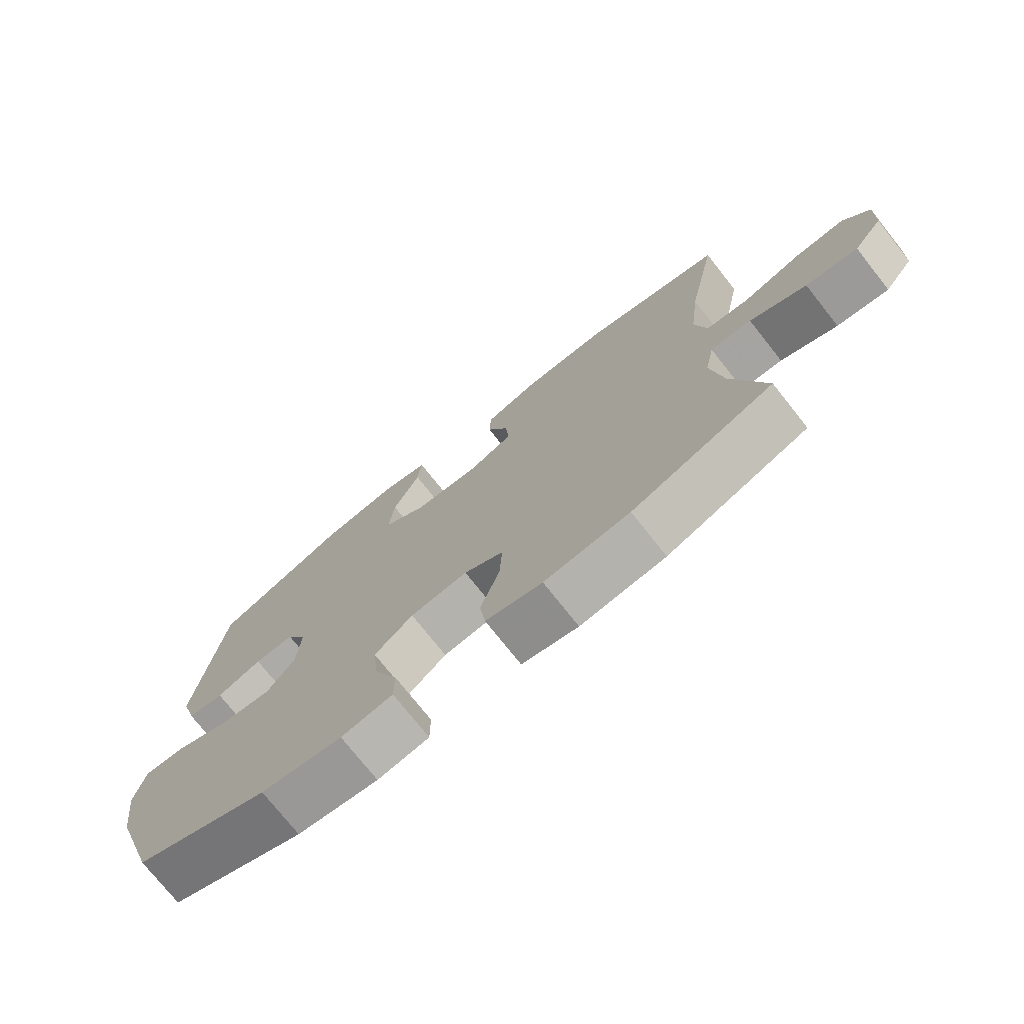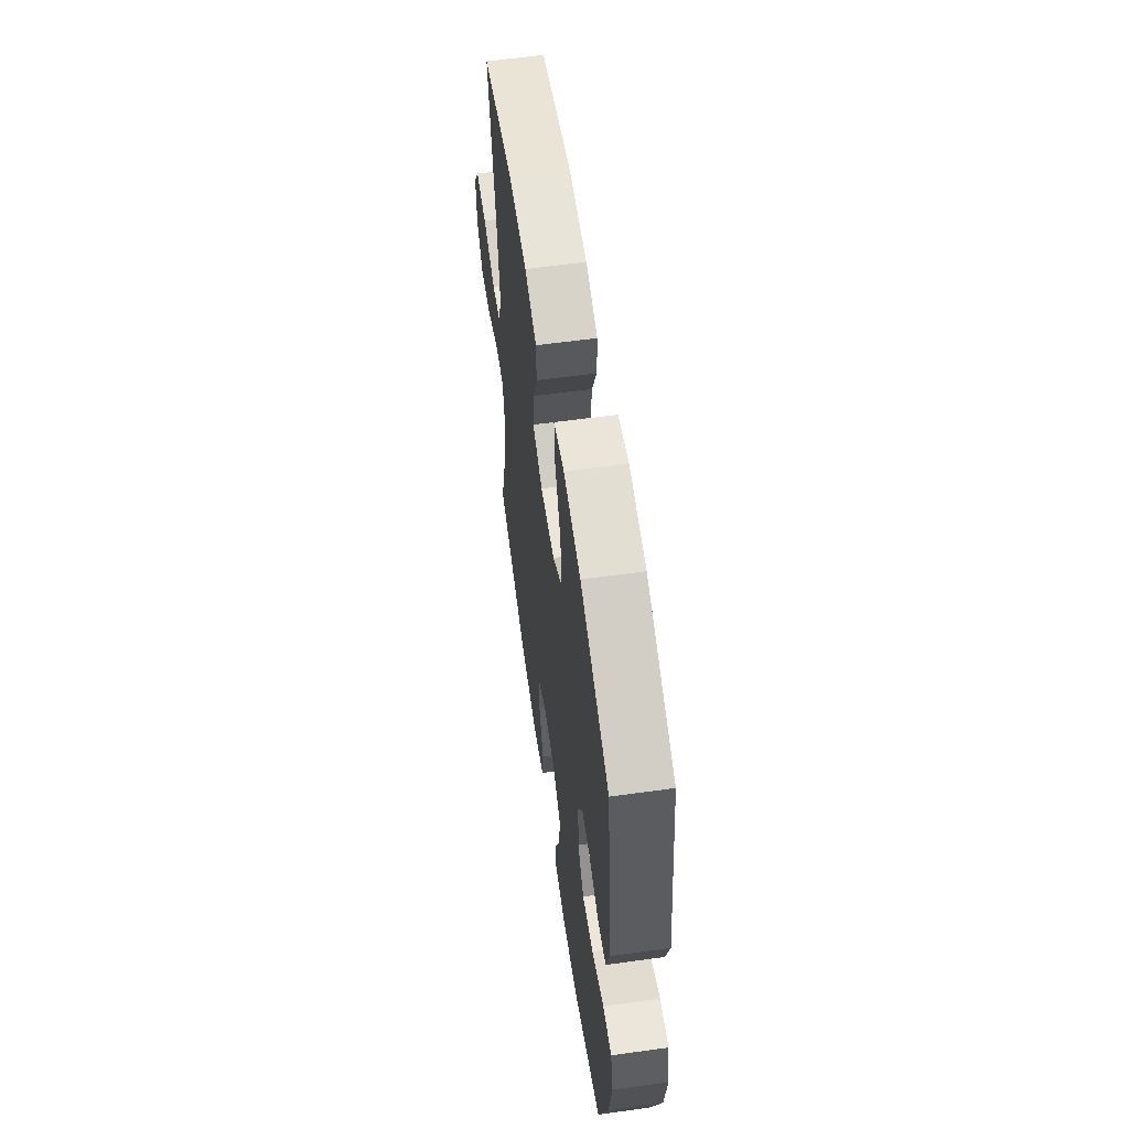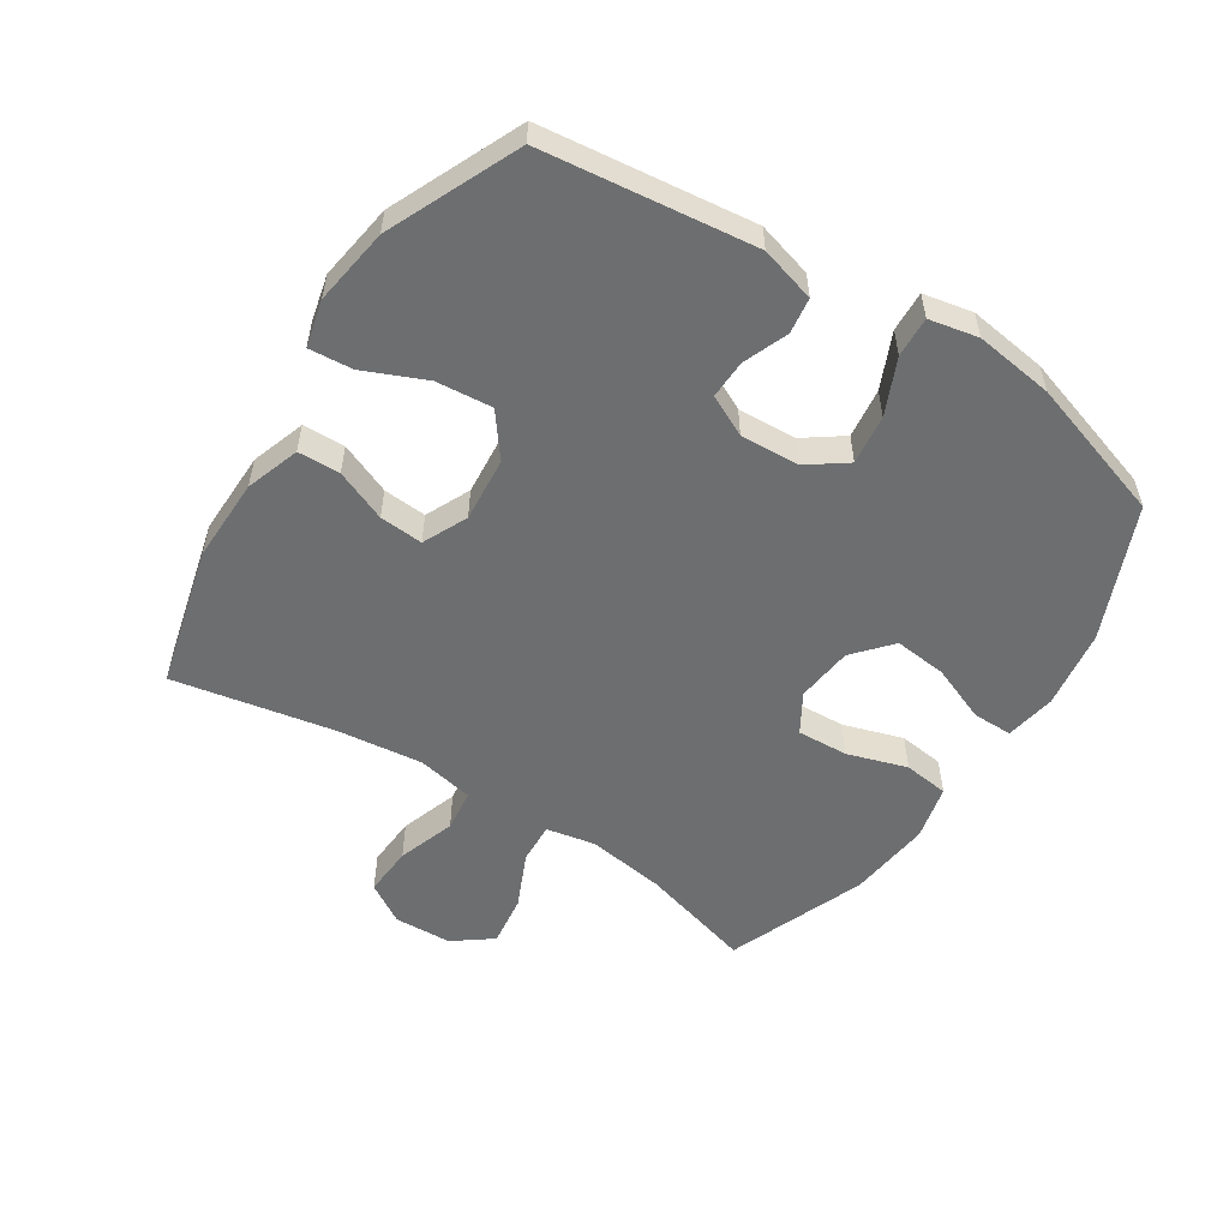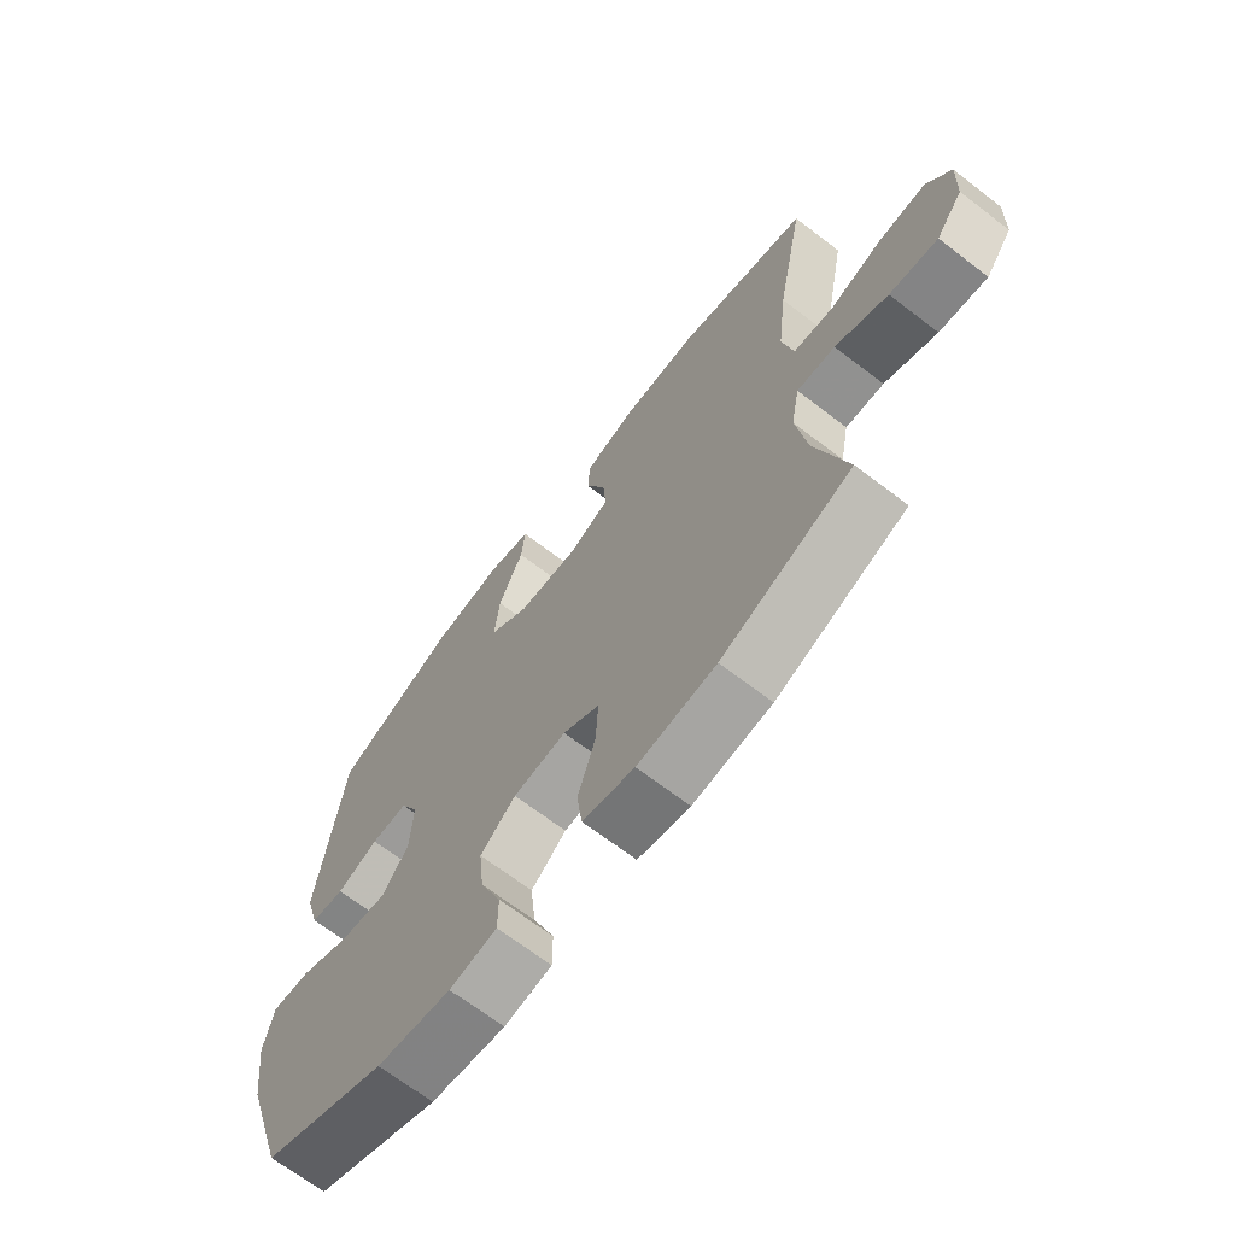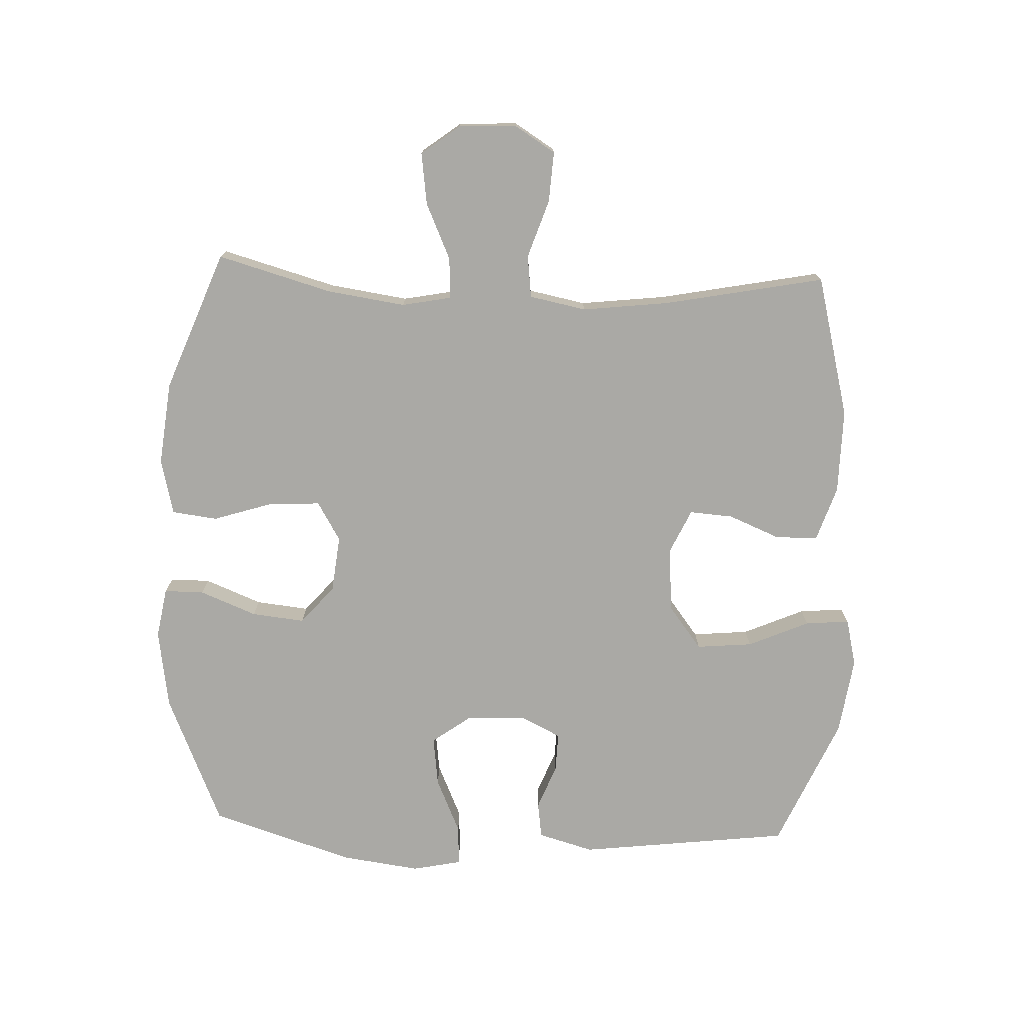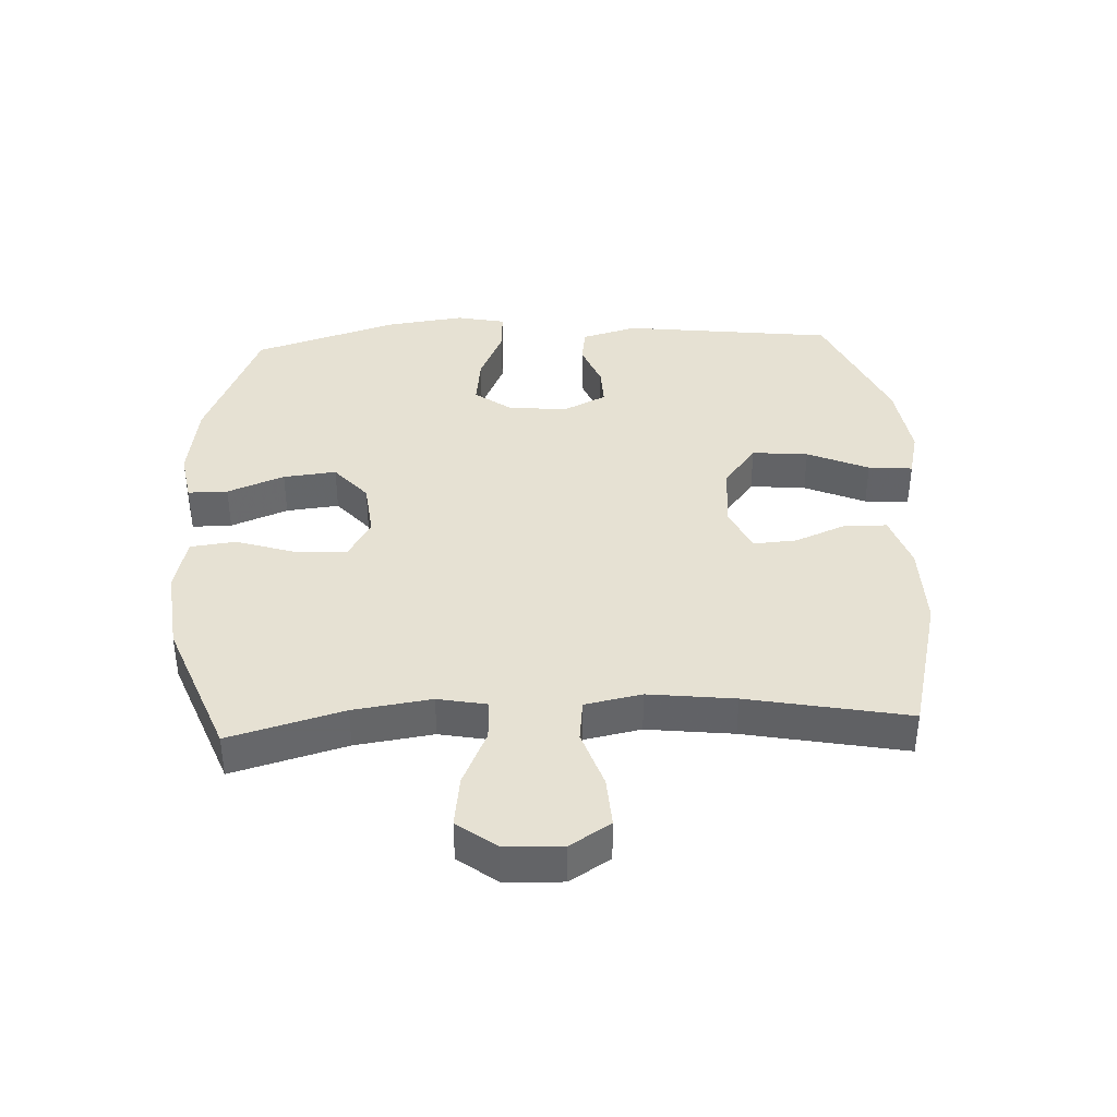
<metadata>
{"format":"obj","ext":"obj","renderer":"f3d","projection":"perspective","resolution":1024,"background":"white","views":[{"elev":-75.1,"azim":-141.6,"up":"+Z"},{"elev":59.6,"azim":81.9,"up":"+Z"},{"elev":-54.2,"azim":57.2,"up":"+Y"},{"elev":-68.3,"azim":-127.5,"up":"+Z"},{"elev":-75.4,"azim":-92.2,"up":"+Y"},{"elev":38.8,"azim":-92.7,"up":"+Y"}]}
</metadata>
<code>
v -0.5 0.07 -0.5
v -0.449 0.07 -0.319
v -0.431 0.07 -0.195
v -0.446 0.07 -0.117
v -0.511 0.07 -0.12
v -0.6 0.07 -0.16
v -0.682 0.07 -0.171
v -0.728 0.07 -0.11
v -0.732 0.07 -0.018
v -0.692 0.07 0.046
v -0.612 0.07 0.041
v -0.52 0.07 0.01
v -0.453 0.07 0.018
v -0.435 0.07 0.108
v -0.451 0.07 0.245
v -0.5 0.07 0.5
v -0.275 0.07 0.557
v -0.141 0.07 0.555
v -0.055 0.07 0.526
v -0.053 0.07 0.459
v -0.087 0.07 0.377
v -0.092 0.07 0.308
v -0.021 0.07 0.275
v 0.082 0.07 0.284
v 0.15 0.07 0.336
v 0.142 0.07 0.425
v 0.1 0.07 0.522
v 0.094 0.07 0.592
v 0.169 0.07 0.61
v 0.292 0.07 0.592
v 0.5 0.07 0.5
v 0.54 0.07 0.164
v 0.515 0.07 0.076
v 0.458 0.07 0.068
v 0.387 0.07 0.096
v 0.325 0.07 0.098
v 0.293 0.07 0.033
v 0.298 0.07 -0.061
v 0.342 0.07 -0.122
v 0.421 0.07 -0.112
v 0.509 0.07 -0.073
v 0.573 0.07 -0.07
v 0.589 0.07 -0.148
v 0.572 0.07 -0.273
v 0.5 0.07 -0.5
v 0.29 0.07 -0.589
v 0.164 0.07 -0.608
v 0.084 0.07 -0.594
v 0.084 0.07 -0.531
v 0.12 0.07 -0.441
v 0.129 0.07 -0.357
v 0.069 0.07 -0.305
v -0.021 0.07 -0.295
v -0.083 0.07 -0.332
v -0.079 0.07 -0.413
v -0.049 0.07 -0.508
v -0.058 0.07 -0.58
v -0.146 0.07 -0.601
v -0.279 0.07 -0.586
v -0.5 0 -0.5
v -0.449 0 -0.319
v -0.431 0 -0.195
v -0.446 0 -0.117
v -0.511 0 -0.12
v -0.6 0 -0.16
v -0.682 0 -0.171
v -0.728 0 -0.11
v -0.732 0 -0.018
v -0.692 0 0.046
v -0.612 0 0.041
v -0.52 0 0.01
v -0.453 0 0.018
v -0.435 0 0.108
v -0.451 0 0.245
v -0.5 0 0.5
v -0.275 0 0.557
v -0.141 0 0.555
v -0.055 0 0.526
v -0.053 0 0.459
v -0.087 0 0.377
v -0.092 0 0.308
v -0.021 0 0.275
v 0.082 0 0.284
v 0.15 0 0.336
v 0.142 0 0.425
v 0.1 0 0.522
v 0.094 0 0.592
v 0.169 0 0.61
v 0.292 0 0.592
v 0.5 0 0.5
v 0.54 0 0.164
v 0.515 0 0.076
v 0.458 0 0.068
v 0.387 0 0.096
v 0.325 0 0.098
v 0.293 0 0.033
v 0.298 0 -0.061
v 0.342 0 -0.122
v 0.421 0 -0.112
v 0.509 0 -0.073
v 0.573 0 -0.07
v 0.589 0 -0.148
v 0.572 0 -0.273
v 0.5 0 -0.5
v 0.29 0 -0.589
v 0.164 0 -0.608
v 0.084 0 -0.594
v 0.084 0 -0.531
v 0.12 0 -0.441
v 0.129 0 -0.357
v 0.069 0 -0.305
v -0.021 0 -0.295
v -0.083 0 -0.332
v -0.079 0 -0.413
v -0.049 0 -0.508
v -0.058 0 -0.58
v -0.146 0 -0.601
v -0.279 0 -0.586
f 58 59 1 2
f 55 56 57 58
f 54 55 58 2
f 53 54 2 3
f 52 53 3 4
f 47 48 49 50
f 47 50 51
f 46 47 51
f 45 46 51
f 44 45 51 52
f 40 41 42 43
f 39 40 43 44
f 32 33 34 35
f 32 35 36
f 31 32 36
f 30 31 36 37
f 26 27 28 29
f 25 26 29 30
f 18 19 20 21
f 18 21 22
f 15 16 17 18
f 14 15 18 22
f 13 14 22 23
f 9 10 11 12
f 9 12 13
f 8 9 13
f 5 6 7 8
f 4 5 8 13
f 39 44 52 4
f 25 30 37
f 24 25 37 38
f 23 24 38
f 23 38 39
f 4 13 23 39
f 61 60 118 117
f 117 116 115 114
f 61 117 114 113
f 62 61 113 112
f 63 62 112 111
f 109 108 107 106
f 110 109 106
f 110 106 105
f 110 105 104
f 111 110 104 103
f 102 101 100 99
f 103 102 99 98
f 94 93 92 91
f 95 94 91
f 95 91 90
f 96 95 90 89
f 88 87 86 85
f 89 88 85 84
f 80 79 78 77
f 81 80 77
f 77 76 75 74
f 81 77 74 73
f 82 81 73 72
f 71 70 69 68
f 72 71 68
f 72 68 67
f 67 66 65 64
f 72 67 64 63
f 63 111 103 98
f 96 89 84
f 97 96 84 83
f 97 83 82
f 98 97 82
f 98 82 72 63
f 1 60 61 2
f 2 61 62 3
f 3 62 63 4
f 4 63 64 5
f 5 64 65 6
f 6 65 66 7
f 7 66 67 8
f 8 67 68 9
f 9 68 69 10
f 10 69 70 11
f 11 70 71 12
f 12 71 72 13
f 13 72 73 14
f 14 73 74 15
f 15 74 75 16
f 16 75 76 17
f 17 76 77 18
f 18 77 78 19
f 19 78 79 20
f 20 79 80 21
f 21 80 81 22
f 22 81 82 23
f 23 82 83 24
f 24 83 84 25
f 25 84 85 26
f 26 85 86 27
f 27 86 87 28
f 28 87 88 29
f 29 88 89 30
f 30 89 90 31
f 31 90 91 32
f 32 91 92 33
f 33 92 93 34
f 34 93 94 35
f 35 94 95 36
f 36 95 96 37
f 37 96 97 38
f 38 97 98 39
f 39 98 99 40
f 40 99 100 41
f 41 100 101 42
f 42 101 102 43
f 43 102 103 44
f 44 103 104 45
f 45 104 105 46
f 46 105 106 47
f 47 106 107 48
f 48 107 108 49
f 49 108 109 50
f 50 109 110 51
f 51 110 111 52
f 52 111 112 53
f 53 112 113 54
f 54 113 114 55
f 55 114 115 56
f 56 115 116 57
f 57 116 117 58
f 58 117 118 59
f 59 118 60 1

</code>
